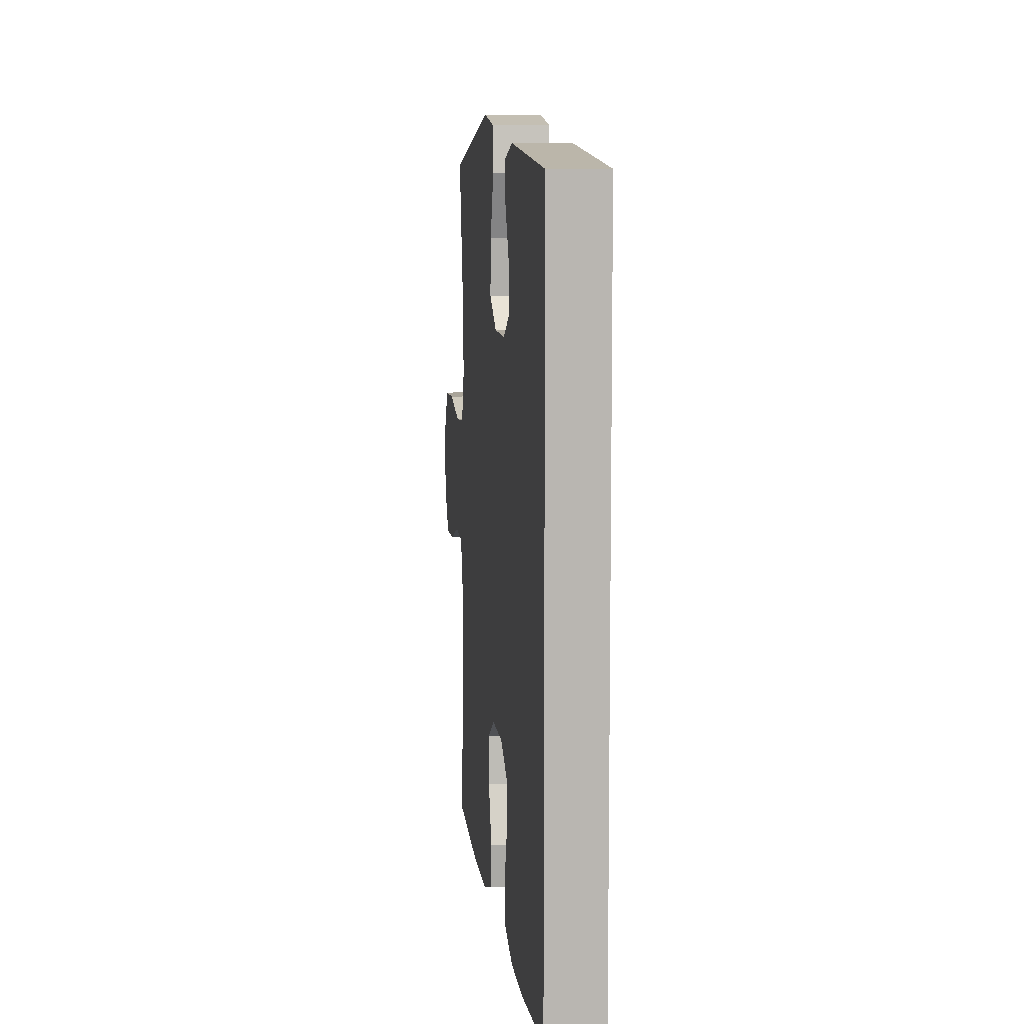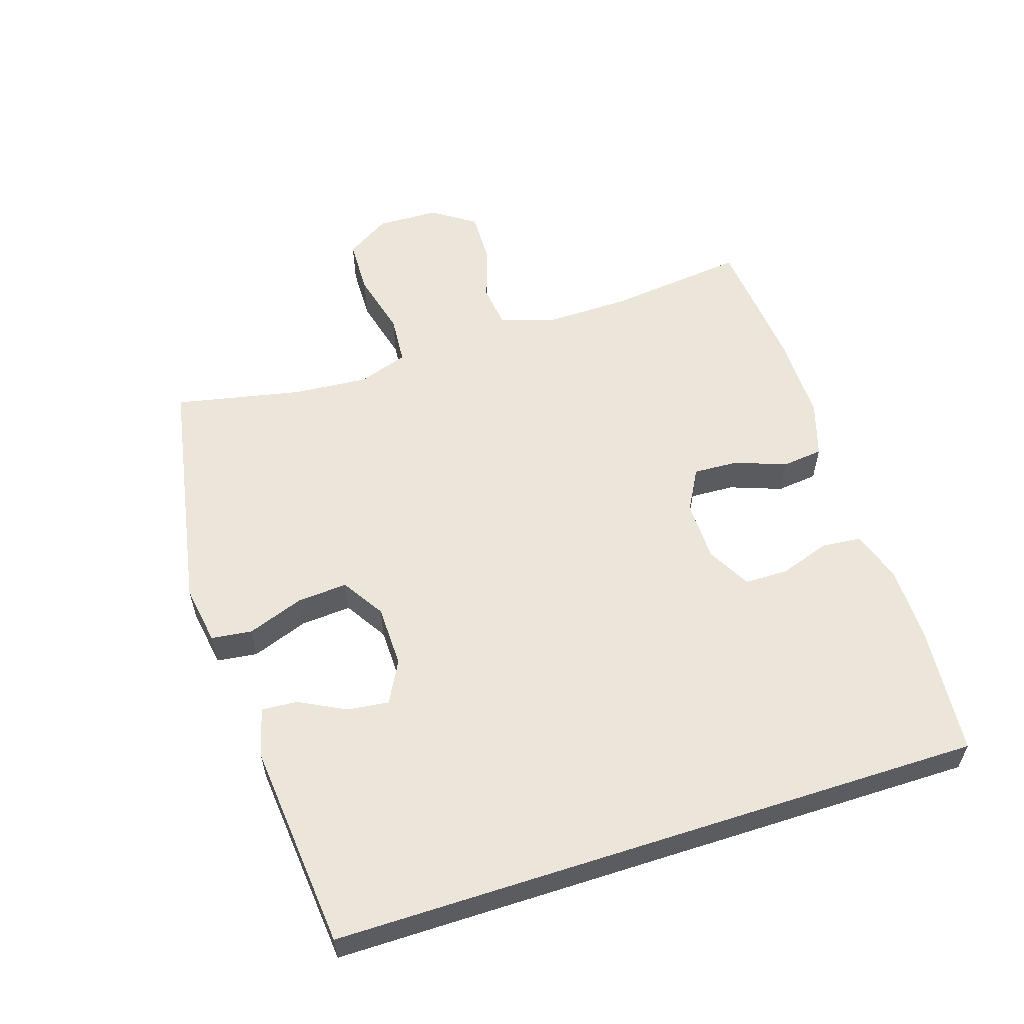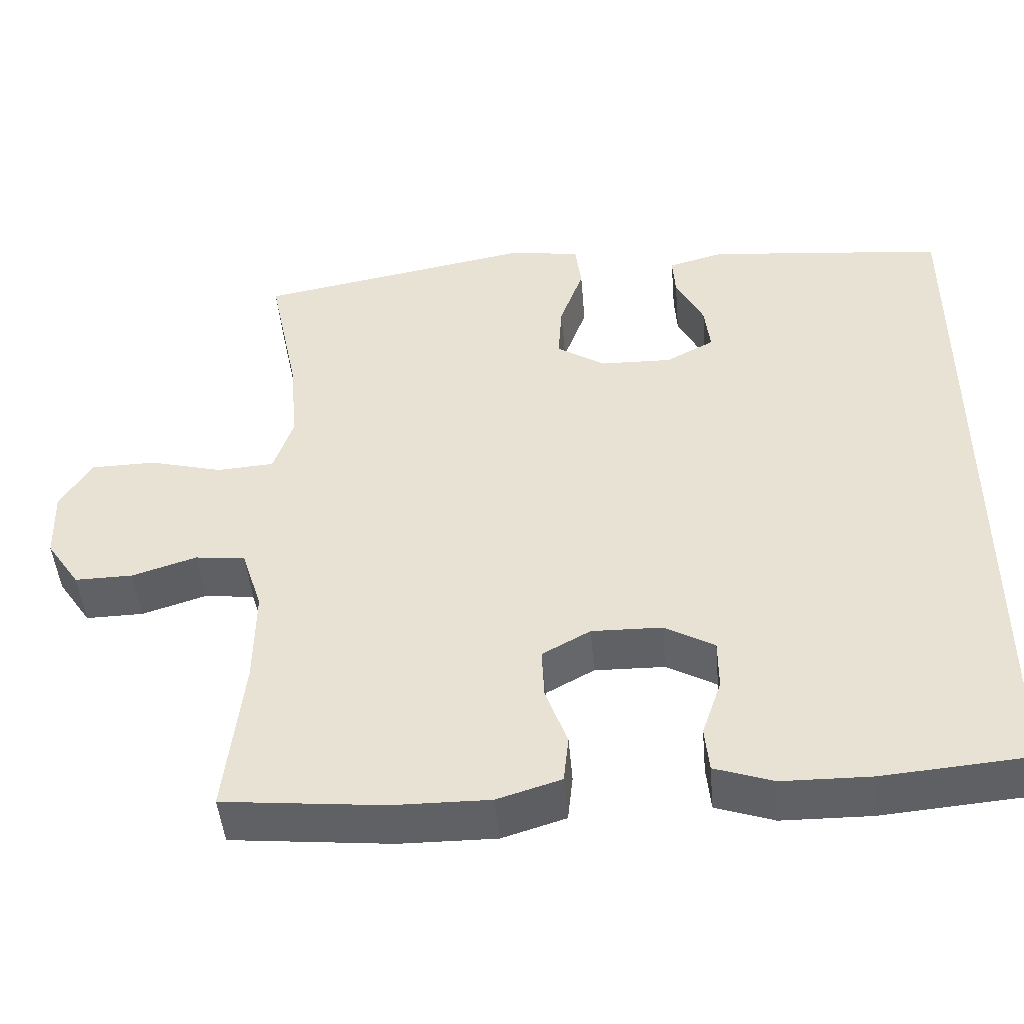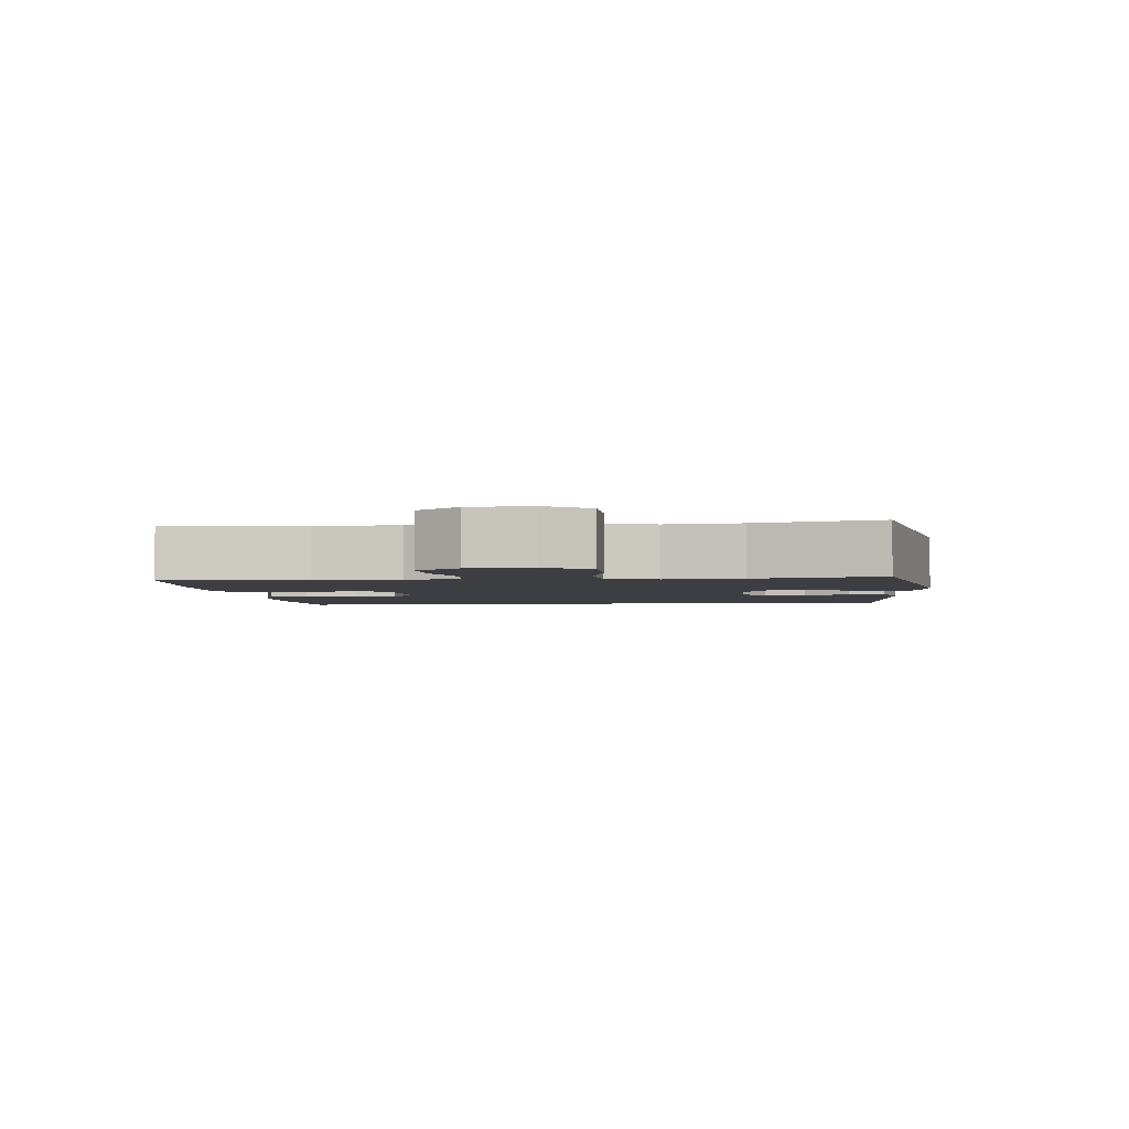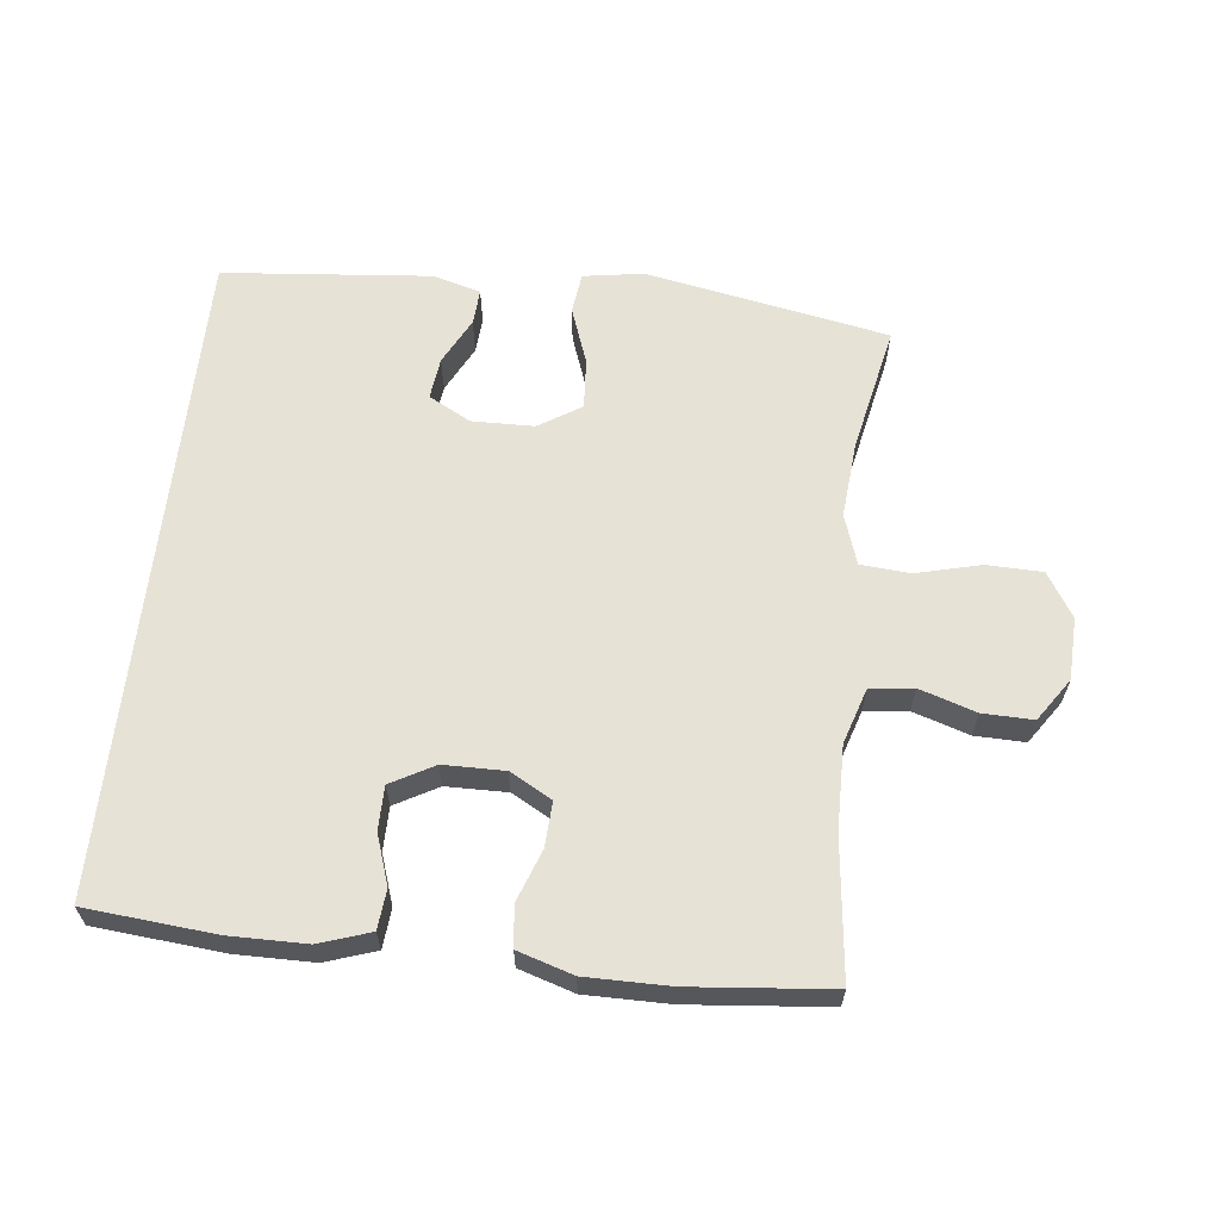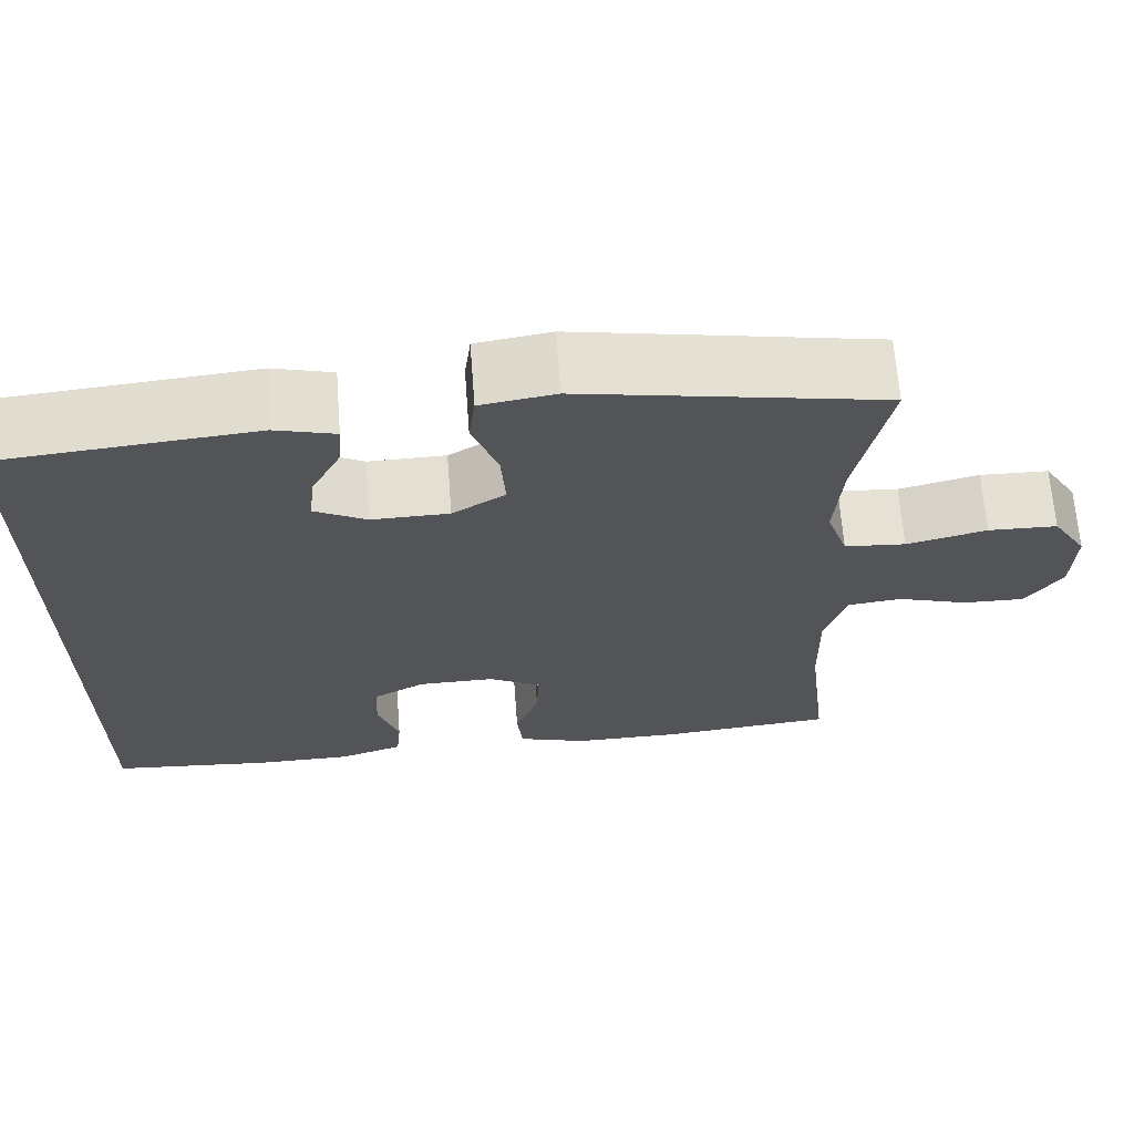
<metadata>
{"format":"obj","ext":"obj","renderer":"f3d","projection":"perspective","resolution":1024,"background":"white","views":[{"elev":8.7,"azim":83.4,"up":"+Z"},{"elev":57.5,"azim":72.1,"up":"+Y"},{"elev":-46.6,"azim":4.9,"up":"+Z"},{"elev":-3.0,"azim":-83.5,"up":"+Y"},{"elev":63.0,"azim":-173.6,"up":"+Y"},{"elev":66.4,"azim":175.7,"up":"+Z"}]}
</metadata>
<code>
o path194_path194.001
v -0.4238 0.0375 0.296
v -0.4142 0.0375 0.1798
v -0.4402 0.0375 0.1033
v -0.5156 0.0375 0.09745
v -0.6143 0.0375 0.1223
v -0.6996 0.0375 0.1203
v -0.7419 0.0375 0.05278
v -0.7387 0.0375 -0.04221
v -0.6943 0.0375 -0.1075
v -0.617 0.0375 -0.1058
v -0.5309 0.0375 -0.0783
v -0.4642 0.0375 -0.08606
v -0.4372 0.0375 -0.171
v -0.4393 0.0375 -0.2991
v -0.4637 0.0375 -0.512
v -0.2493 0.0375 -0.5326
v -0.1205 0.0375 -0.5331
v -0.03534 0.0375 -0.5067
v -0.02841 0.0375 -0.444
v -0.05736 0.0375 -0.3648
v -0.06062 0.0375 -0.2962
v 0.003507 0.0375 -0.2607
v 0.09743 0.0375 -0.2619
v 0.1637 0.0375 -0.2986
v 0.1643 0.0375 -0.3656
v 0.1382 0.0375 -0.4419
v 0.144 0.0375 -0.5023
v 0.222 0.0375 -0.5286
v 0.3405 0.0375 -0.5295
v 0.5382 0.0375 -0.512
v 0.5382 0.0375 0.4897
v 0.2202 0.0375 0.5193
v 0.1465 0.0375 0.499
v 0.15 0.0375 0.4442
v 0.1871 0.0375 0.3727
v 0.1947 0.0375 0.3092
v 0.1305 0.0375 0.2749
v 0.03535 0.0375 0.2767
v -0.02959 0.0375 0.3176
v -0.02409 0.0375 0.395
v 0.007465 0.0375 0.4816
v -0.000429 0.0375 0.544
v -0.09271 0.0375 0.5587
v -0.4637 0.0375 0.4897
v -0.4238 -0.0375 0.296
v -0.4142 -0.0375 0.1798
v -0.4402 -0.0375 0.1033
v -0.5156 -0.0375 0.09745
v -0.6143 -0.0375 0.1223
v -0.6996 -0.0375 0.1203
v -0.7419 -0.0375 0.05278
v -0.7387 -0.0375 -0.04221
v -0.6943 -0.0375 -0.1075
v -0.617 -0.0375 -0.1058
v -0.5309 -0.0375 -0.0783
v -0.4642 -0.0375 -0.08606
v -0.4372 -0.0375 -0.171
v -0.4393 -0.0375 -0.2991
v -0.4637 -0.0375 -0.512
v -0.2493 -0.0375 -0.5326
v -0.1205 -0.0375 -0.5331
v -0.03534 -0.0375 -0.5067
v -0.02841 -0.0375 -0.444
v -0.05736 -0.0375 -0.3648
v -0.06062 -0.0375 -0.2962
v 0.003507 -0.0375 -0.2607
v 0.09743 -0.0375 -0.2619
v 0.1637 -0.0375 -0.2986
v 0.1643 -0.0375 -0.3656
v 0.1382 -0.0375 -0.4419
v 0.144 -0.0375 -0.5023
v 0.222 -0.0375 -0.5286
v 0.3405 -0.0375 -0.5295
v 0.5382 -0.0375 -0.512
v 0.5382 -0.0375 0.4897
v 0.2202 -0.0375 0.5193
v 0.1465 -0.0375 0.499
v 0.15 -0.0375 0.4442
v 0.1871 -0.0375 0.3727
v 0.1947 -0.0375 0.3092
v 0.1305 -0.0375 0.2749
v 0.03535 -0.0375 0.2767
v -0.02959 -0.0375 0.3176
v -0.02409 -0.0375 0.395
v 0.007465 -0.0375 0.4816
v -0.000429 -0.0375 0.544
v -0.09271 -0.0375 0.5587
v -0.4637 -0.0375 0.4897
v -0.000429 0.0375 0.544
v -0.000429 0.0375 0.544
v -0.09271 0.0375 0.5587
v 0.007465 0.0375 0.4816
v 0.2202 0.0375 0.5193
v 0.1465 0.0375 0.499
v 0.1465 0.0375 0.499
v 0.5382 0.0375 0.4897
v 0.5382 0.0375 0.4897
v 0.15 0.0375 0.4442
v -0.4637 0.0375 0.4897
v -0.4637 0.0375 0.4897
v 0.5382 0.0375 -0.512
v 0.5382 0.0375 -0.512
v 0.1871 0.0375 0.3727
v -0.02409 0.0375 0.395
v -0.4238 0.0375 0.296
v -0.02959 0.0375 0.3176
v -0.02959 0.0375 0.3176
v 0.1947 0.0375 0.3092
v 0.1947 0.0375 0.3092
v 0.03535 0.0375 0.2767
v 0.1305 0.0375 0.2749
v -0.4142 0.0375 0.1798
v -0.4402 0.0375 0.1033
v -0.4402 0.0375 0.1033
v -0.5156 0.0375 0.09745
v -0.6143 0.0375 0.1223
v -0.6996 0.0375 0.1203
v -0.7419 0.0375 0.05278
v 0.09743 0.0375 -0.2619
v 0.1637 0.0375 -0.2986
v 0.1637 0.0375 -0.2986
v -0.7387 0.0375 -0.04221
v -0.5309 0.0375 -0.0783
v -0.4642 0.0375 -0.08606
v -0.4642 0.0375 -0.08606
v -0.6943 0.0375 -0.1075
v -0.617 0.0375 -0.1058
v -0.4372 0.0375 -0.171
v 0.003507 0.0375 -0.2607
v -0.4393 0.0375 -0.2991
v -0.06062 0.0375 -0.2962
v -0.06062 0.0375 -0.2962
v -0.05736 0.0375 -0.3648
v 0.1643 0.0375 -0.3656
v -0.02841 0.0375 -0.444
v 0.1382 0.0375 -0.4419
v 0.144 0.0375 -0.5023
v 0.144 0.0375 -0.5023
v -0.03534 0.0375 -0.5067
v -0.03534 0.0375 -0.5067
v -0.4637 0.0375 -0.512
v -0.4637 0.0375 -0.512
v 0.222 0.0375 -0.5286
v -0.1205 0.0375 -0.5331
v 0.3405 0.0375 -0.5295
v -0.2493 0.0375 -0.5326
v -0.000429 -0.0375 0.544
v -0.000429 -0.0375 0.544
v -0.09271 -0.0375 0.5587
v 0.007465 -0.0375 0.4816
v 0.2202 -0.0375 0.5193
v 0.1465 -0.0375 0.499
v 0.1465 -0.0375 0.499
v 0.5382 -0.0375 0.4897
v 0.5382 -0.0375 0.4897
v 0.15 -0.0375 0.4442
v -0.4637 -0.0375 0.4897
v -0.4637 -0.0375 0.4897
v 0.5382 -0.0375 -0.512
v 0.5382 -0.0375 -0.512
v 0.1871 -0.0375 0.3727
v -0.02409 -0.0375 0.395
v -0.4238 -0.0375 0.296
v -0.02959 -0.0375 0.3176
v -0.02959 -0.0375 0.3176
v 0.1947 -0.0375 0.3092
v 0.1947 -0.0375 0.3092
v 0.03535 -0.0375 0.2767
v 0.1305 -0.0375 0.2749
v -0.4142 -0.0375 0.1798
v -0.4402 -0.0375 0.1033
v -0.4402 -0.0375 0.1033
v -0.5156 -0.0375 0.09745
v -0.6143 -0.0375 0.1223
v -0.6996 -0.0375 0.1203
v -0.7419 -0.0375 0.05278
v 0.09743 -0.0375 -0.2619
v 0.1637 -0.0375 -0.2986
v 0.1637 -0.0375 -0.2986
v -0.7387 -0.0375 -0.04221
v -0.5309 -0.0375 -0.0783
v -0.4642 -0.0375 -0.08606
v -0.4642 -0.0375 -0.08606
v -0.6943 -0.0375 -0.1075
v -0.617 -0.0375 -0.1058
v -0.4372 -0.0375 -0.171
v 0.003507 -0.0375 -0.2607
v -0.4393 -0.0375 -0.2991
v -0.06062 -0.0375 -0.2962
v -0.06062 -0.0375 -0.2962
v -0.05736 -0.0375 -0.3648
v 0.1643 -0.0375 -0.3656
v -0.02841 -0.0375 -0.444
v 0.1382 -0.0375 -0.4419
v 0.144 -0.0375 -0.5023
v 0.144 -0.0375 -0.5023
v -0.03534 -0.0375 -0.5067
v -0.03534 -0.0375 -0.5067
v -0.4637 -0.0375 -0.512
v -0.4637 -0.0375 -0.512
v 0.222 -0.0375 -0.5286
v -0.1205 -0.0375 -0.5331
v 0.3405 -0.0375 -0.5295
v -0.2493 -0.0375 -0.5326
f 159 178 203
f 151 161 154
f 168 171 187
f 191 202 193
f 204 189 188
f 147 149 150
f 201 194 195
f 169 168 177
f 189 171 182
f 189 204 191
f 150 149 162
f 182 186 189
f 169 177 178
f 168 170 171
f 182 173 181
f 154 166 159
f 193 202 197
f 164 170 168
f 191 204 202
f 170 164 163
f 161 151 156
f 159 166 178
f 204 188 199
f 185 174 180
f 171 173 182
f 181 173 174
f 176 174 175
f 181 174 185
f 180 174 176
f 169 178 166
f 162 163 164
f 166 154 161
f 185 180 184
f 177 168 187
f 203 178 192
f 187 171 189
f 188 189 186
f 149 163 162
f 203 192 201
f 201 192 194
f 152 156 151
f 157 163 149
f 90 43 87 148
f 41 42 86 85
f 32 95 153 76
f 97 32 76 155
f 33 34 78 77
f 43 100 158 87
f 102 31 75 160
f 34 35 79 78
f 40 41 85 84
f 44 1 45 88
f 107 40 84 165
f 35 109 167 79
f 38 39 83 82
f 36 37 81 80
f 1 2 46 45
f 37 38 82 81
f 2 114 172 46
f 4 5 49 48
f 5 6 50 49
f 6 7 51 50
f 3 4 48 47
f 23 121 179 67
f 7 8 52 51
f 11 125 183 55
f 8 9 53 52
f 10 11 55 54
f 9 10 54 53
f 12 13 57 56
f 22 23 67 66
f 13 14 58 57
f 132 22 66 190
f 20 21 65 64
f 24 25 69 68
f 19 20 64 63
f 25 26 70 69
f 26 138 196 70
f 140 19 63 198
f 14 142 200 58
f 27 28 72 71
f 17 18 62 61
f 29 30 74 73
f 28 29 73 72
f 16 17 61 60
f 15 16 60 59
f 101 145 120
f 93 96 103
f 110 129 113
f 133 135 144
f 146 130 131
f 89 92 91
f 143 137 136
f 111 119 110
f 131 124 113
f 131 133 146
f 92 104 91
f 124 131 128
f 111 120 119
f 110 113 112
f 124 123 115
f 96 101 108
f 135 139 144
f 106 110 112
f 133 144 146
f 112 105 106
f 103 98 93
f 101 120 108
f 146 141 130
f 127 122 116
f 113 124 115
f 123 116 115
f 118 117 116
f 123 127 116
f 122 118 116
f 111 108 120
f 104 106 105
f 108 103 96
f 127 126 122
f 119 129 110
f 145 134 120
f 129 131 113
f 130 128 131
f 91 104 105
f 145 143 134
f 143 136 134
f 94 93 98
f 99 91 105

</code>
